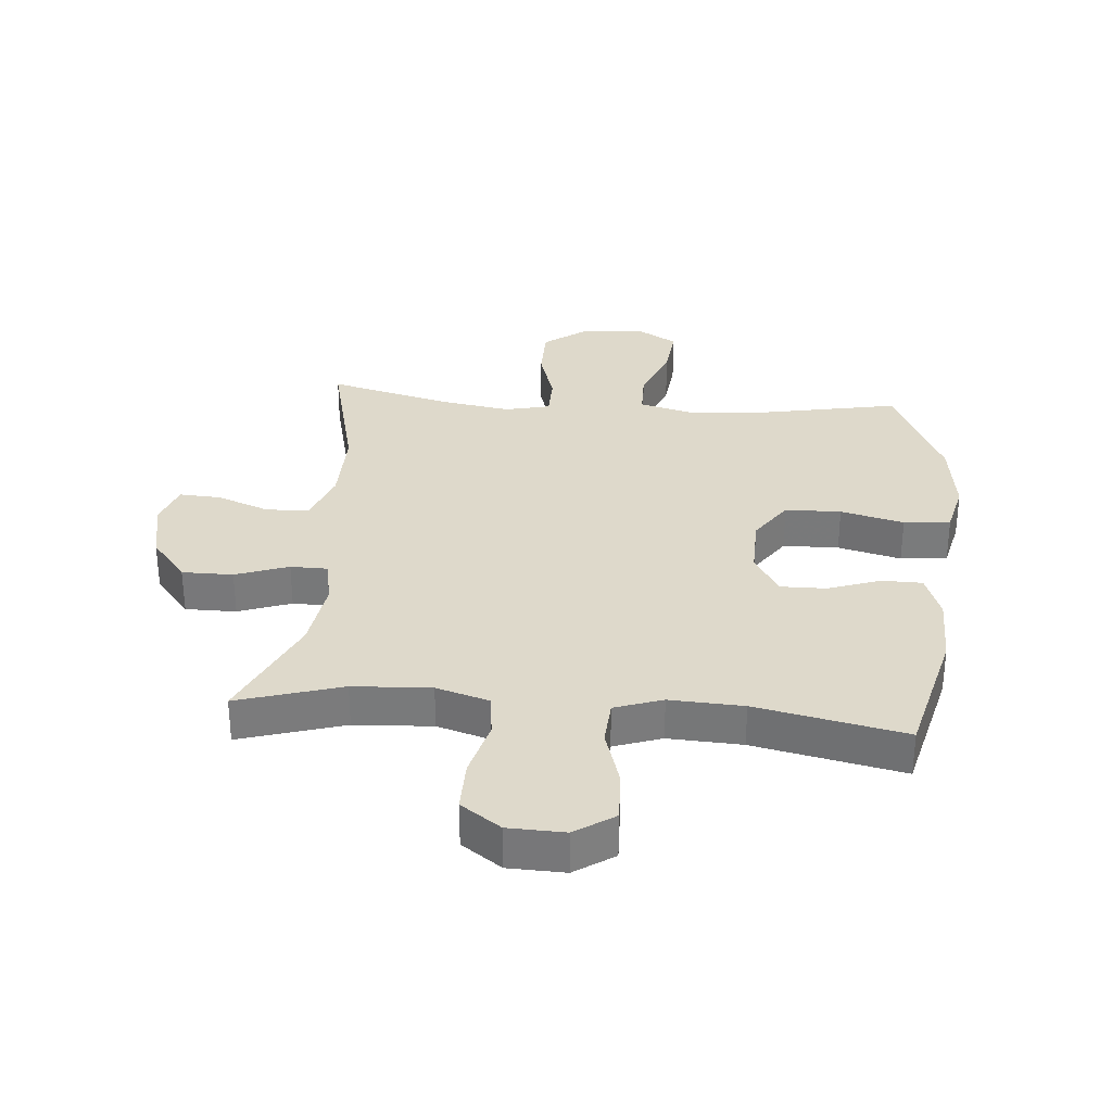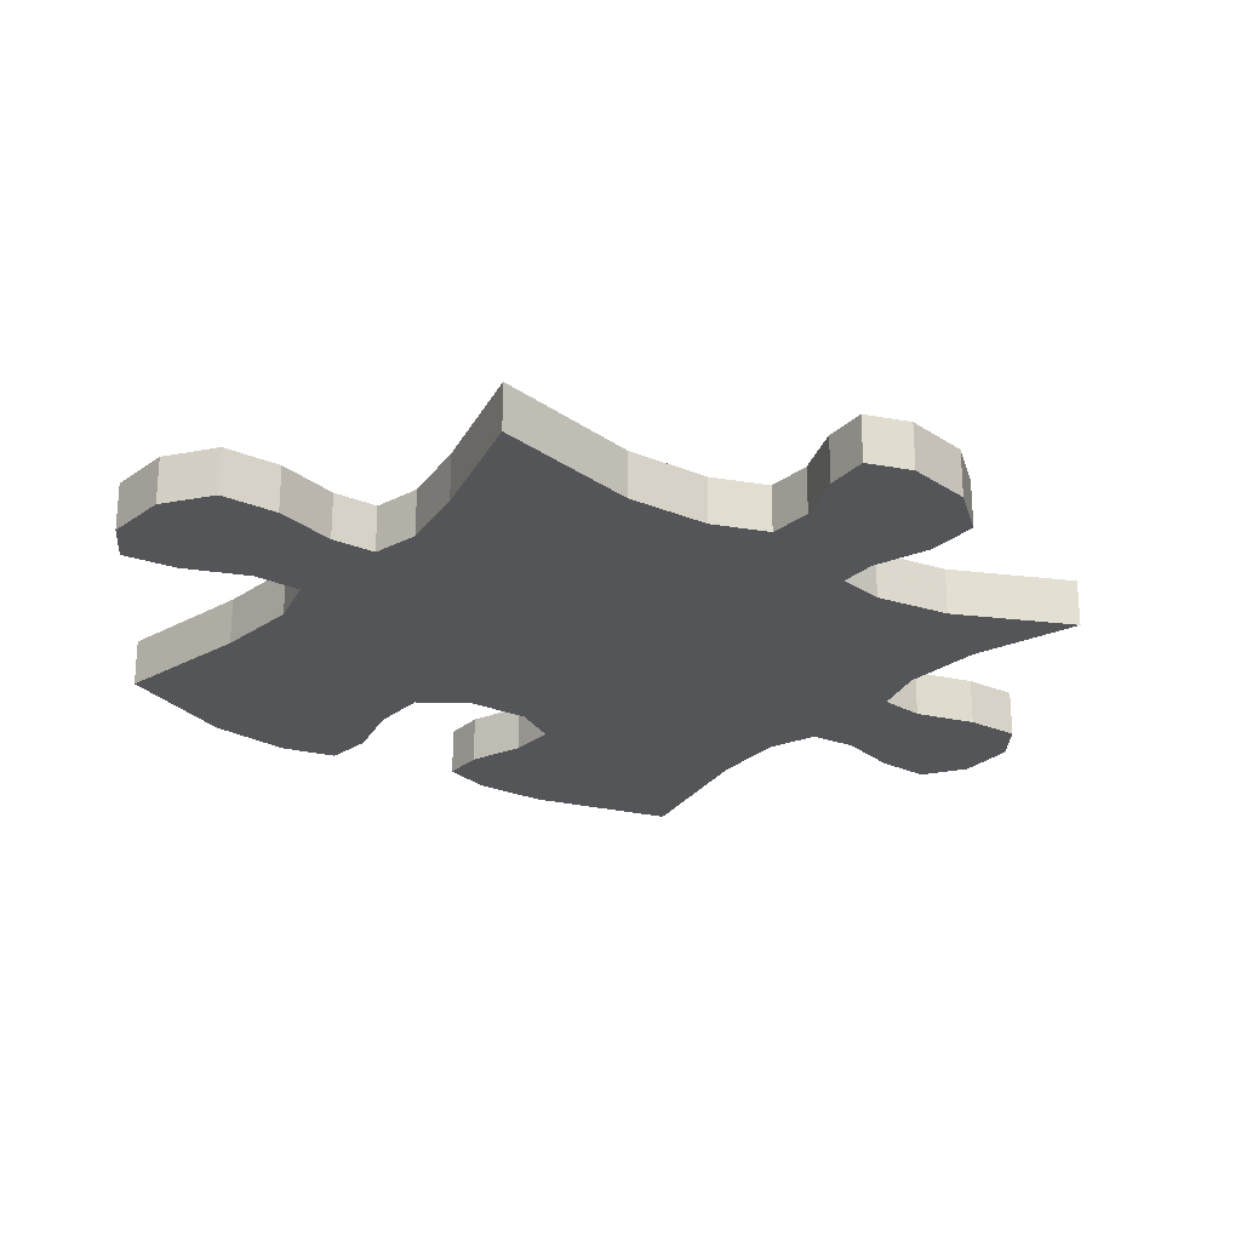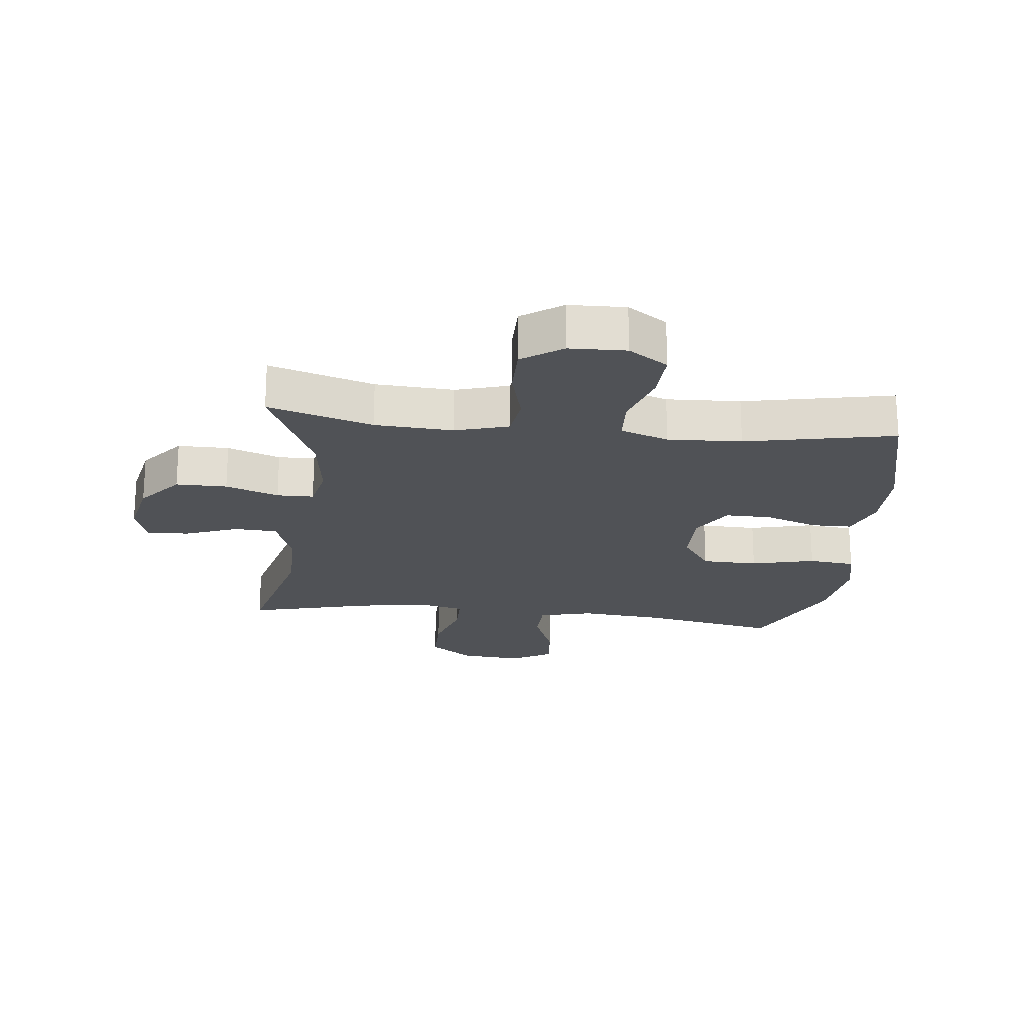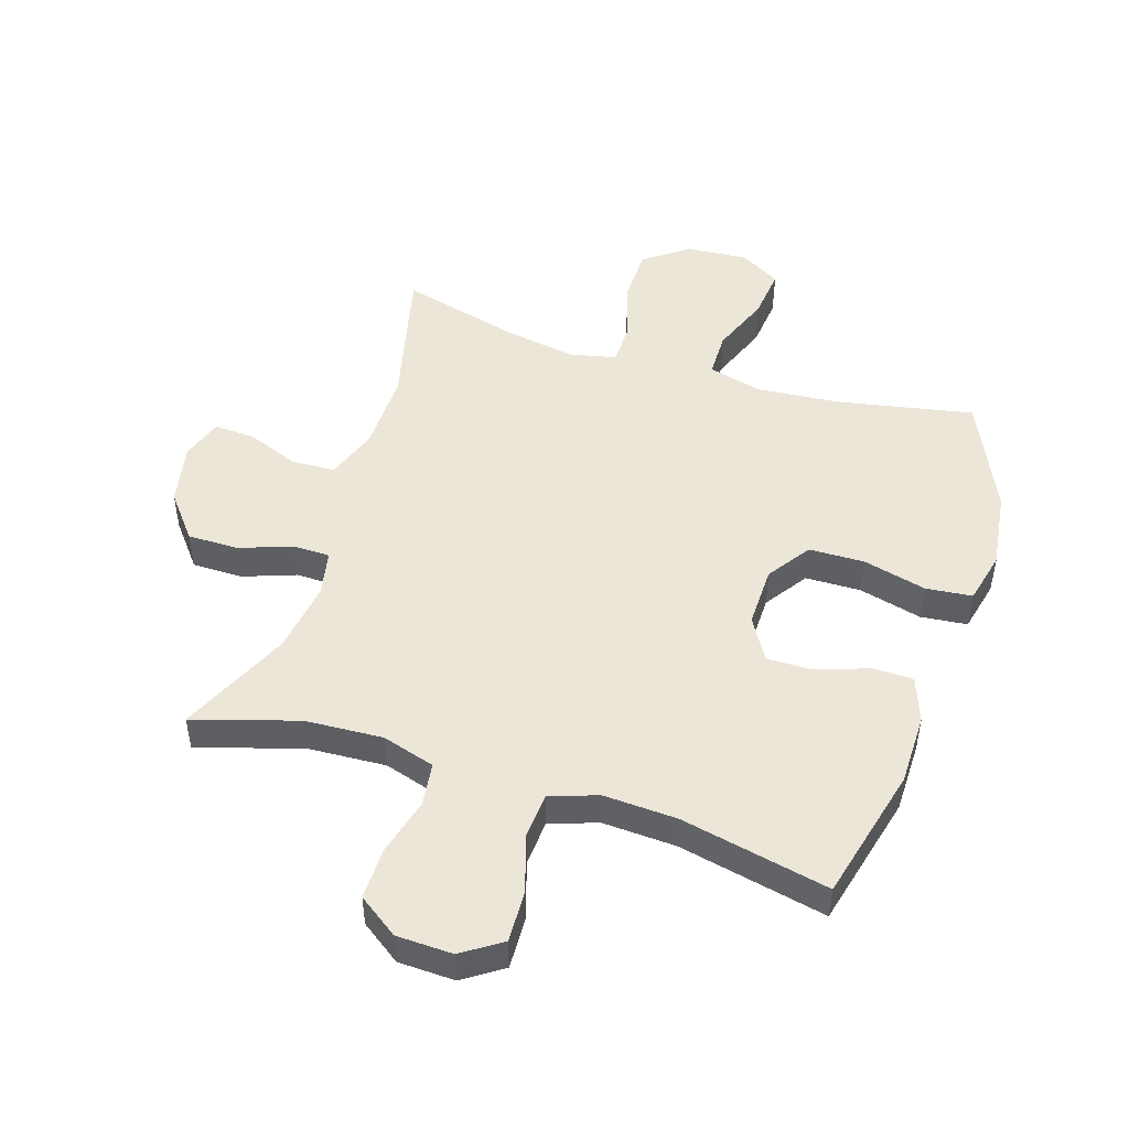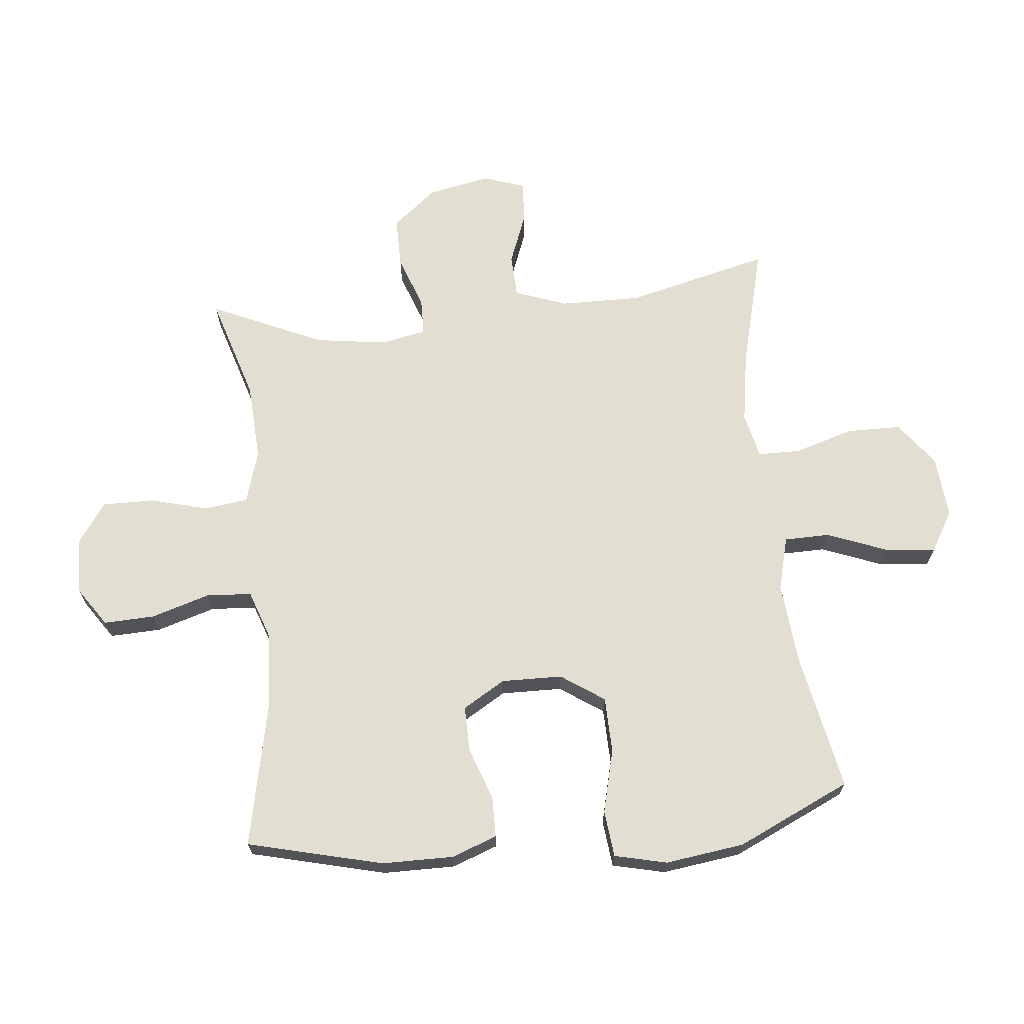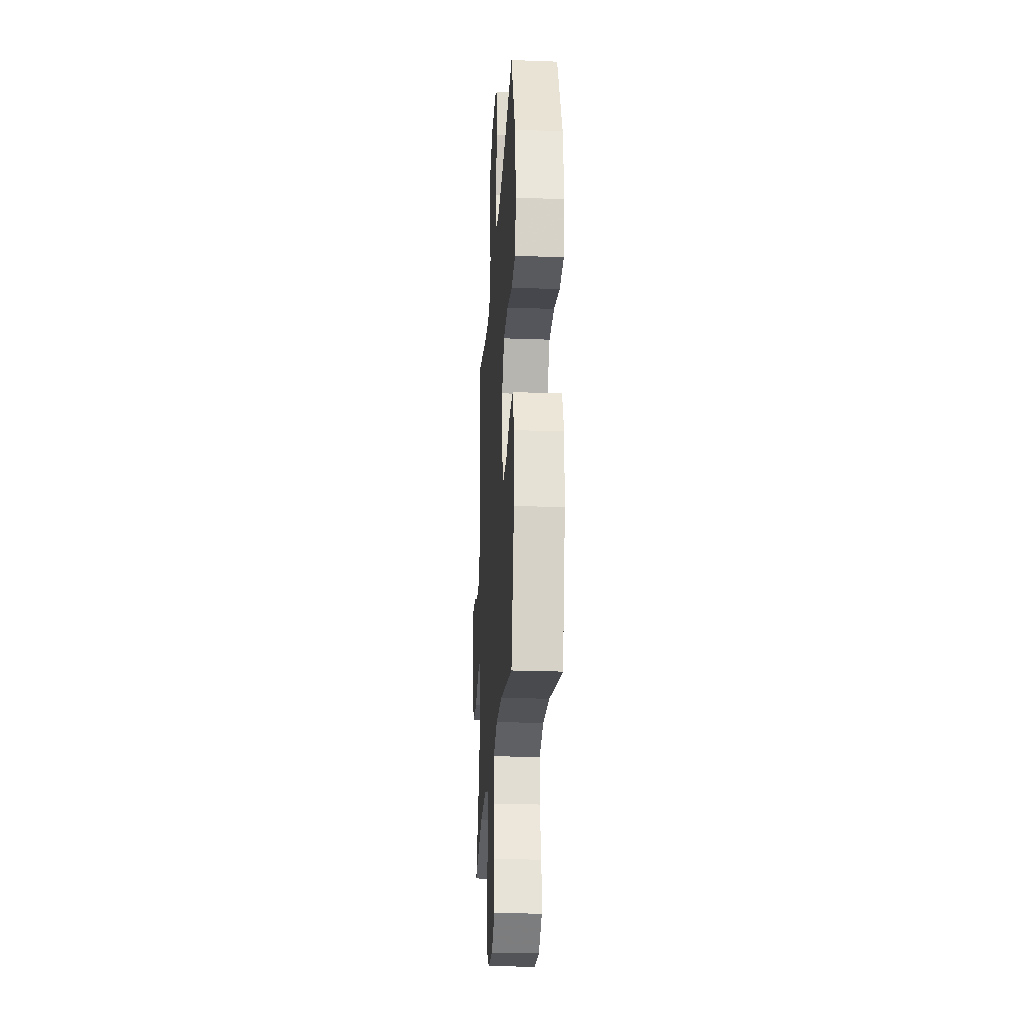
<metadata>
{"format":"obj","ext":"obj","renderer":"f3d","projection":"perspective","resolution":1024,"background":"white","views":[{"elev":31.8,"azim":-175.2,"up":"+Y"},{"elev":-24.1,"azim":53.9,"up":"+Y"},{"elev":-20.9,"azim":173.4,"up":"+Y"},{"elev":48.9,"azim":-162.3,"up":"+Y"},{"elev":67.9,"azim":-95.9,"up":"+Y"},{"elev":-25.0,"azim":-93.5,"up":"+Z"}]}
</metadata>
<code>
v -0.5 0.07 0.5
v -0.278 0.07 0.457
v -0.142 0.07 0.445
v -0.055 0.07 0.468
v -0.054 0.07 0.542
v -0.092 0.07 0.639
v -0.101 0.07 0.722
v -0.035 0.07 0.761
v 0.066 0.07 0.753
v 0.138 0.07 0.7
v 0.139 0.07 0.611
v 0.11 0.07 0.515
v 0.111 0.07 0.446
v 0.185 0.07 0.429
v 0.3 0.07 0.448
v 0.5 0.07 0.5
v 0.443 0.07 0.266
v 0.445 0.07 0.135
v 0.476 0.07 0.05
v 0.546 0.07 0.047
v 0.631 0.07 0.08
v 0.699 0.07 0.084
v 0.722 0.07 0.016
v 0.702 0.07 -0.085
v 0.644 0.07 -0.157
v 0.561 0.07 -0.157
v 0.475 0.07 -0.126
v 0.415 0.07 -0.127
v 0.4 0.07 -0.201
v 0.417 0.07 -0.318
v 0.5 0.07 -0.5
v 0.33 0.07 -0.448
v 0.203 0.07 -0.441
v 0.117 0.07 -0.467
v 0.108 0.07 -0.538
v 0.133 0.07 -0.632
v 0.134 0.07 -0.716
v 0.069 0.07 -0.762
v -0.023 0.07 -0.765
v -0.087 0.07 -0.722
v -0.084 0.07 -0.639
v -0.055 0.07 -0.544
v -0.06 0.07 -0.47
v -0.138 0.07 -0.443
v -0.258 0.07 -0.449
v -0.5 0.07 -0.5
v -0.555 0.07 -0.28
v -0.556 0.07 -0.164
v -0.529 0.07 -0.09
v -0.463 0.07 -0.089
v -0.378 0.07 -0.119
v -0.303 0.07 -0.12
v -0.262 0.07 -0.051
v -0.264 0.07 0.048
v -0.312 0.07 0.118
v -0.403 0.07 0.12
v -0.506 0.07 0.094
v -0.582 0.07 0.102
v -0.602 0.07 0.187
v -0.585 0.07 0.315
v -0.5 0 0.5
v -0.278 0 0.457
v -0.142 0 0.445
v -0.055 0 0.468
v -0.054 0 0.542
v -0.092 0 0.639
v -0.101 0 0.722
v -0.035 0 0.761
v 0.066 0 0.753
v 0.138 0 0.7
v 0.139 0 0.611
v 0.11 0 0.515
v 0.111 0 0.446
v 0.185 0 0.429
v 0.3 0 0.448
v 0.5 0 0.5
v 0.443 0 0.266
v 0.445 0 0.135
v 0.476 0 0.05
v 0.546 0 0.047
v 0.631 0 0.08
v 0.699 0 0.084
v 0.722 0 0.016
v 0.702 0 -0.085
v 0.644 0 -0.157
v 0.561 0 -0.157
v 0.475 0 -0.126
v 0.415 0 -0.127
v 0.4 0 -0.201
v 0.417 0 -0.318
v 0.5 0 -0.5
v 0.33 0 -0.448
v 0.203 0 -0.441
v 0.117 0 -0.467
v 0.108 0 -0.538
v 0.133 0 -0.632
v 0.134 0 -0.716
v 0.069 0 -0.762
v -0.023 0 -0.765
v -0.087 0 -0.722
v -0.084 0 -0.639
v -0.055 0 -0.544
v -0.06 0 -0.47
v -0.138 0 -0.443
v -0.258 0 -0.449
v -0.5 0 -0.5
v -0.555 0 -0.28
v -0.556 0 -0.164
v -0.529 0 -0.09
v -0.463 0 -0.089
v -0.378 0 -0.119
v -0.303 0 -0.12
v -0.262 0 -0.051
v -0.264 0 0.048
v -0.312 0 0.118
v -0.403 0 0.12
v -0.506 0 0.094
v -0.582 0 0.102
v -0.602 0 0.187
v -0.585 0 0.315
f 60 1 2
f 59 60 2
f 58 59 2
f 57 58 2
f 56 57 2
f 55 56 2 3
f 54 55 3 4
f 53 54 4
f 49 50 51
f 48 49 51
f 47 48 51
f 46 47 51
f 45 46 51
f 44 45 51 52
f 43 44 52 53
f 40 41 42
f 39 40 42
f 38 39 42
f 37 38 42
f 36 37 42
f 35 36 42
f 34 35 42 43
f 43 53 4
f 34 43 4
f 33 34 4
f 30 31 32
f 33 4 5
f 32 33 5
f 30 32 5
f 29 30 5
f 25 26 27
f 24 25 27
f 23 24 27
f 22 23 27
f 21 22 27
f 20 21 27
f 19 20 27 28
f 18 19 28
f 17 18 28 29
f 15 16 17
f 14 15 17 29
f 10 11 12
f 9 10 12
f 8 9 12
f 7 8 12
f 6 7 12
f 5 6 12
f 5 12 13
f 29 5 13
f 13 14 29
f 62 61 120
f 62 120 119
f 62 119 118
f 62 118 117
f 62 117 116
f 63 62 116 115
f 64 63 115 114
f 64 114 113
f 111 110 109
f 111 109 108
f 111 108 107
f 111 107 106
f 111 106 105
f 112 111 105 104
f 113 112 104 103
f 102 101 100
f 102 100 99
f 102 99 98
f 102 98 97
f 102 97 96
f 102 96 95
f 103 102 95 94
f 64 113 103
f 64 103 94
f 64 94 93
f 92 91 90
f 65 64 93
f 65 93 92
f 65 92 90
f 65 90 89
f 87 86 85
f 87 85 84
f 87 84 83
f 87 83 82
f 87 82 81
f 87 81 80
f 88 87 80 79
f 88 79 78
f 89 88 78 77
f 77 76 75
f 89 77 75 74
f 72 71 70
f 72 70 69
f 72 69 68
f 72 68 67
f 72 67 66
f 72 66 65
f 73 72 65
f 73 65 89
f 89 74 73
f 1 61 62 2
f 2 62 63 3
f 3 63 64 4
f 4 64 65 5
f 5 65 66 6
f 6 66 67 7
f 7 67 68 8
f 8 68 69 9
f 9 69 70 10
f 10 70 71 11
f 11 71 72 12
f 12 72 73 13
f 13 73 74 14
f 14 74 75 15
f 15 75 76 16
f 16 76 77 17
f 17 77 78 18
f 18 78 79 19
f 19 79 80 20
f 20 80 81 21
f 21 81 82 22
f 22 82 83 23
f 23 83 84 24
f 24 84 85 25
f 25 85 86 26
f 26 86 87 27
f 27 87 88 28
f 28 88 89 29
f 29 89 90 30
f 30 90 91 31
f 31 91 92 32
f 32 92 93 33
f 33 93 94 34
f 34 94 95 35
f 35 95 96 36
f 36 96 97 37
f 37 97 98 38
f 38 98 99 39
f 39 99 100 40
f 40 100 101 41
f 41 101 102 42
f 42 102 103 43
f 43 103 104 44
f 44 104 105 45
f 45 105 106 46
f 46 106 107 47
f 47 107 108 48
f 48 108 109 49
f 49 109 110 50
f 50 110 111 51
f 51 111 112 52
f 52 112 113 53
f 53 113 114 54
f 54 114 115 55
f 55 115 116 56
f 56 116 117 57
f 57 117 118 58
f 58 118 119 59
f 59 119 120 60
f 60 120 61 1

</code>
